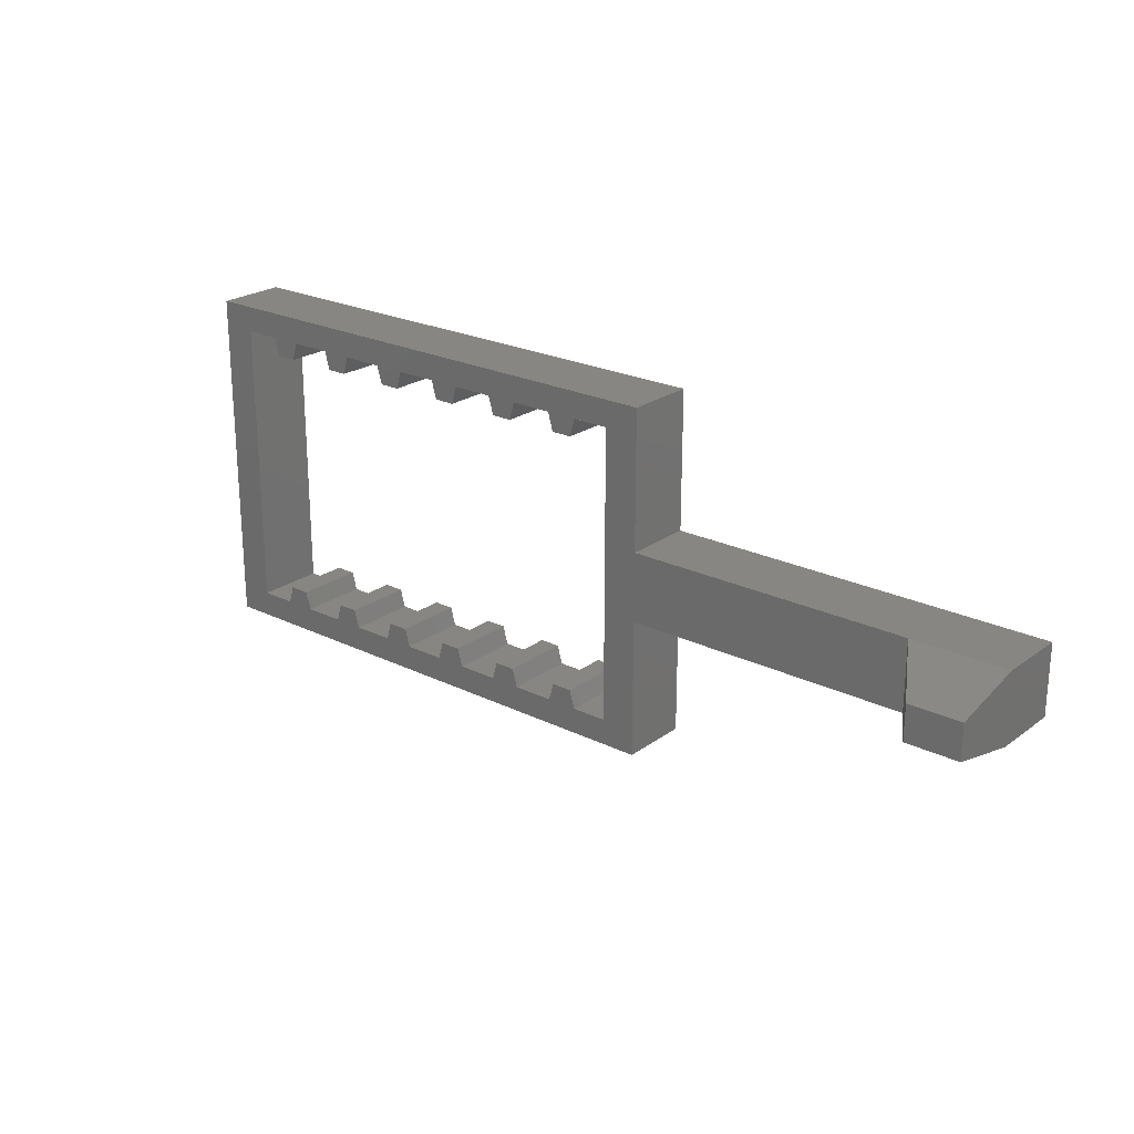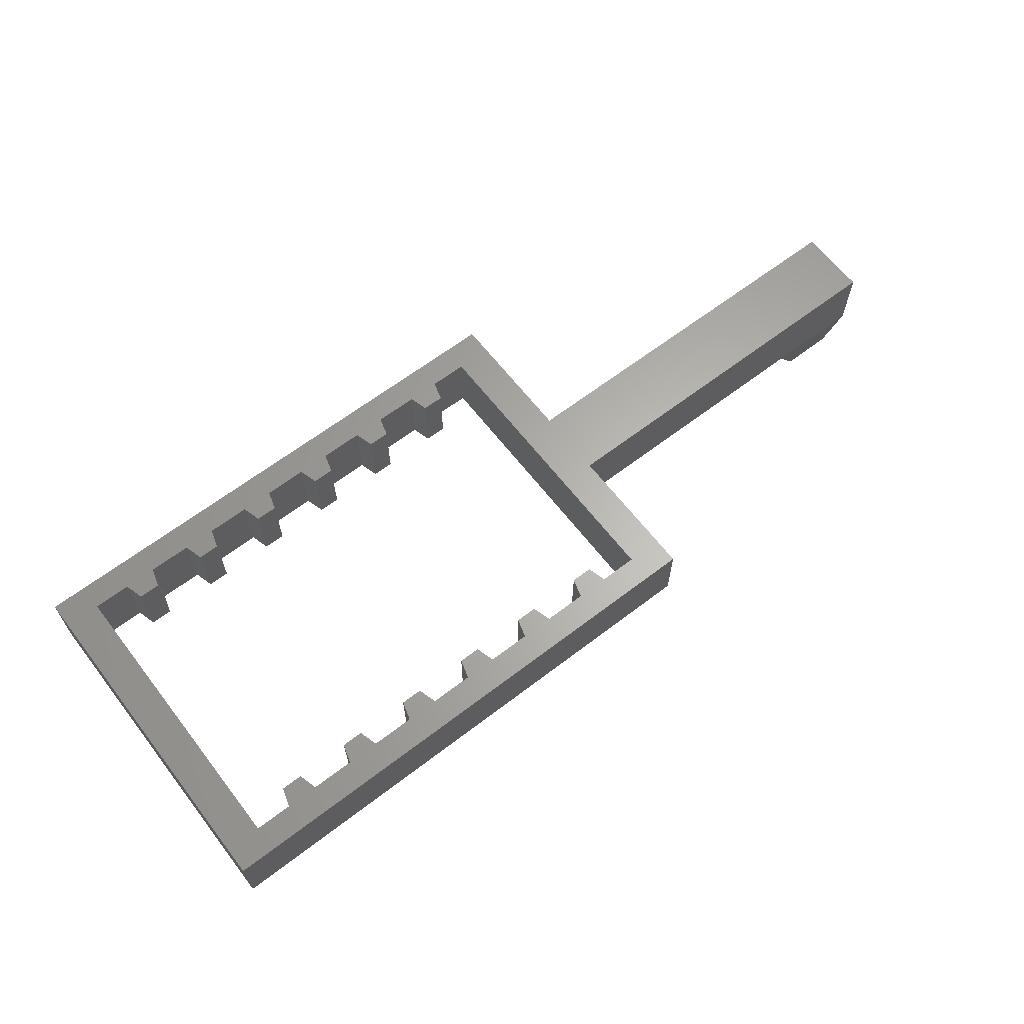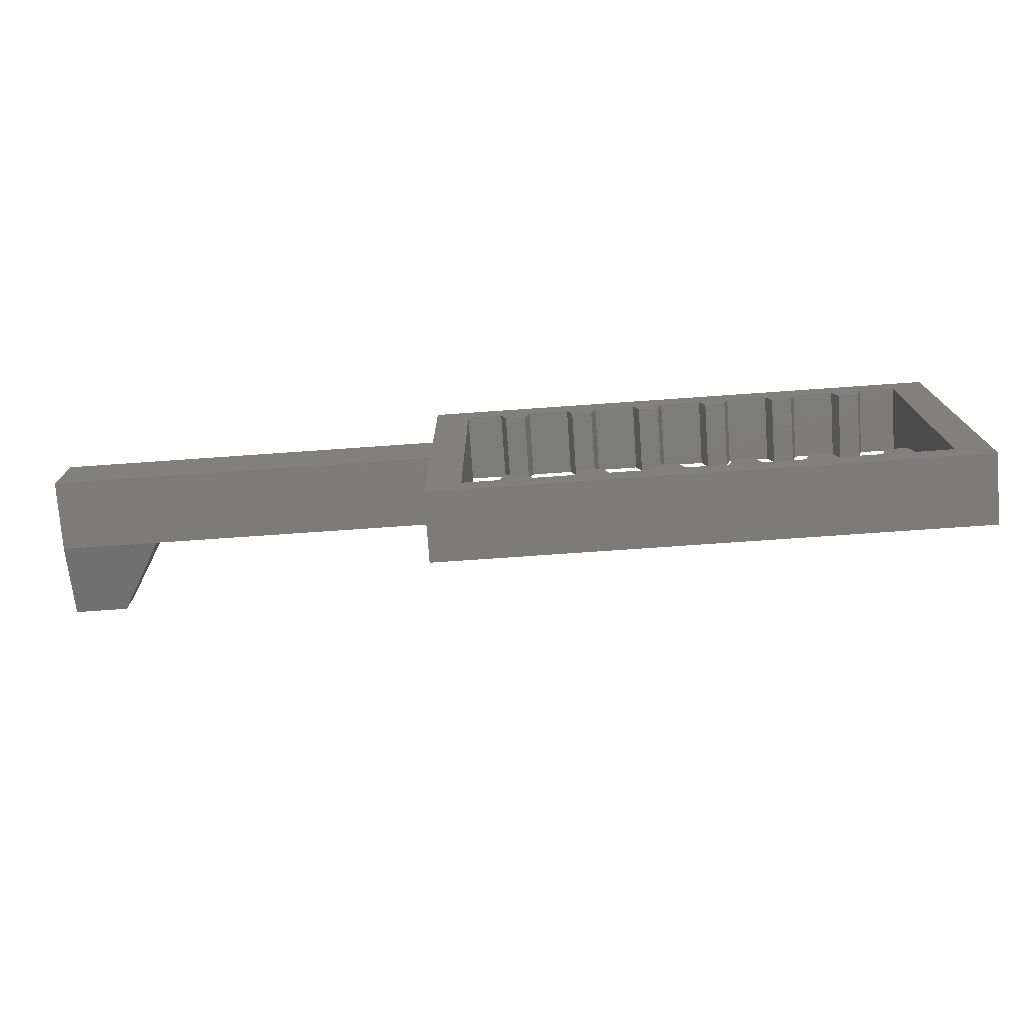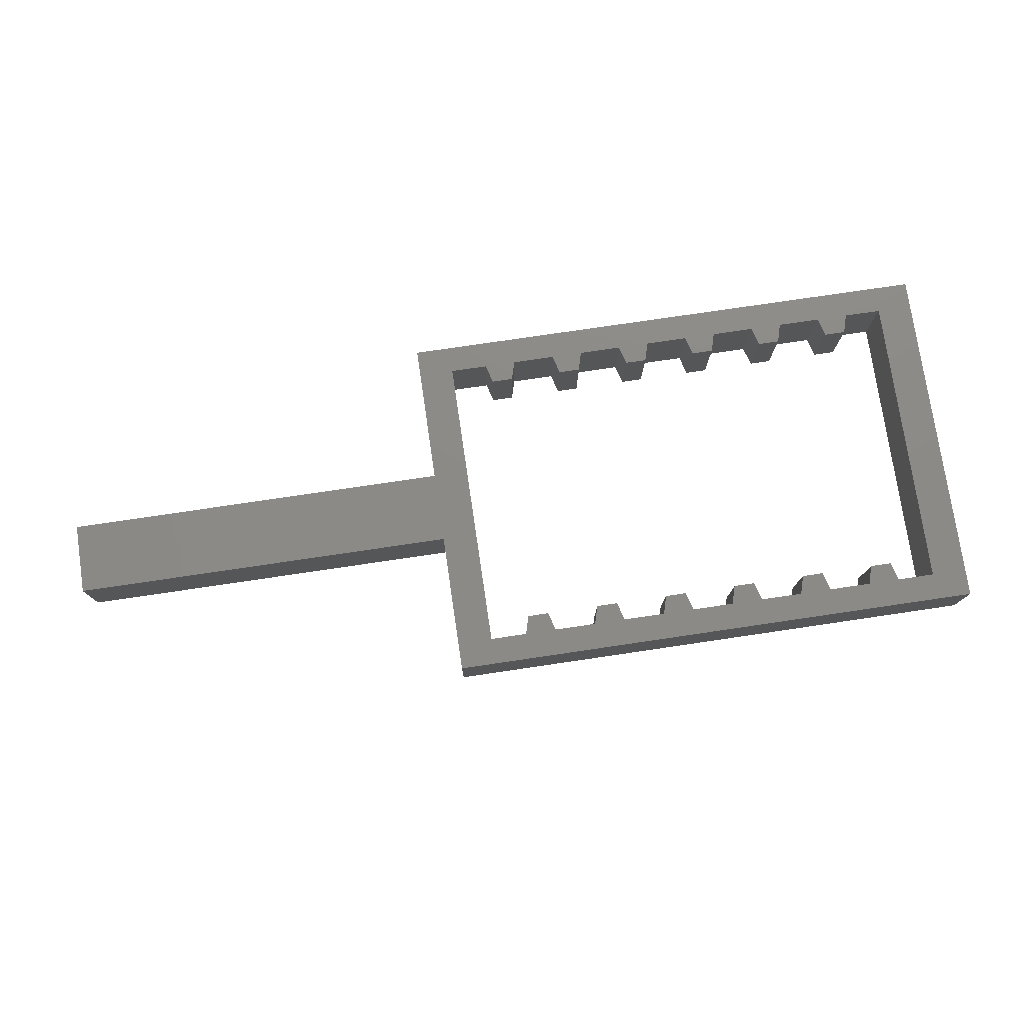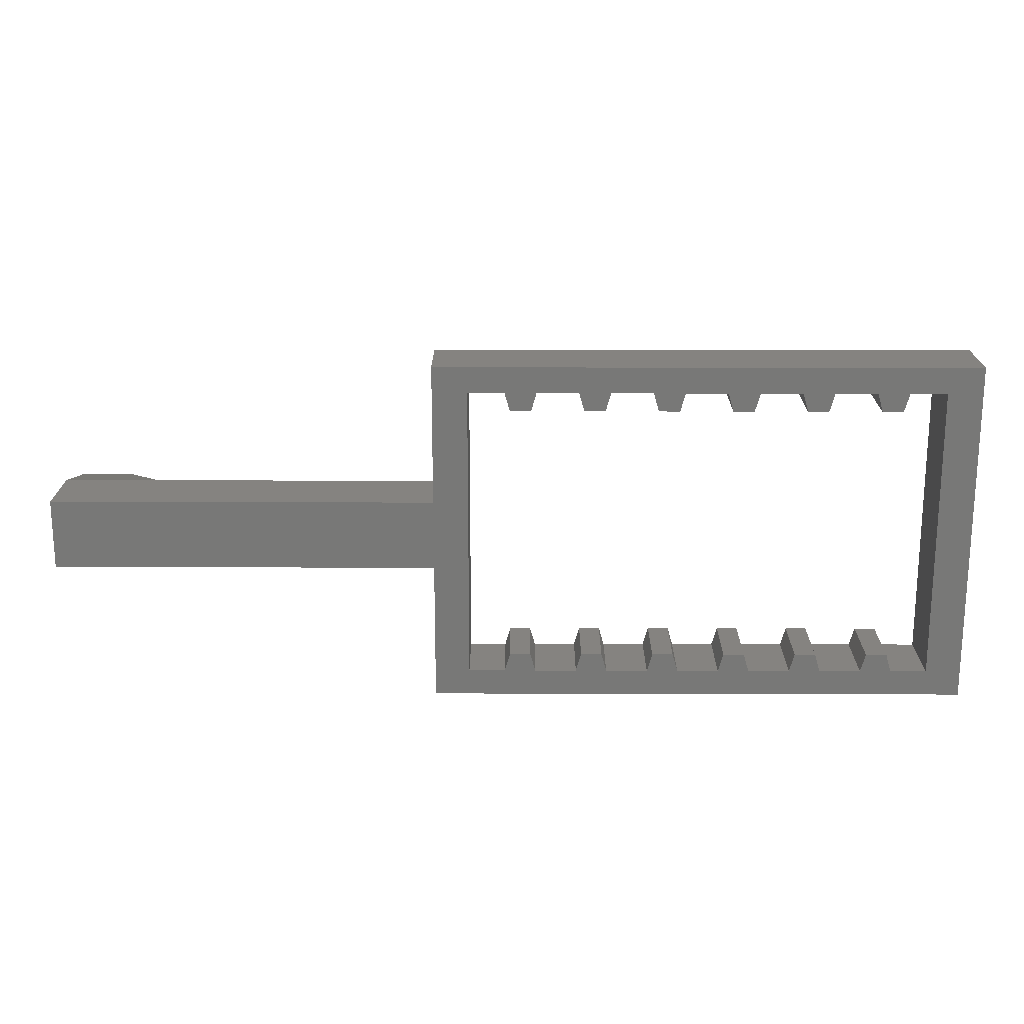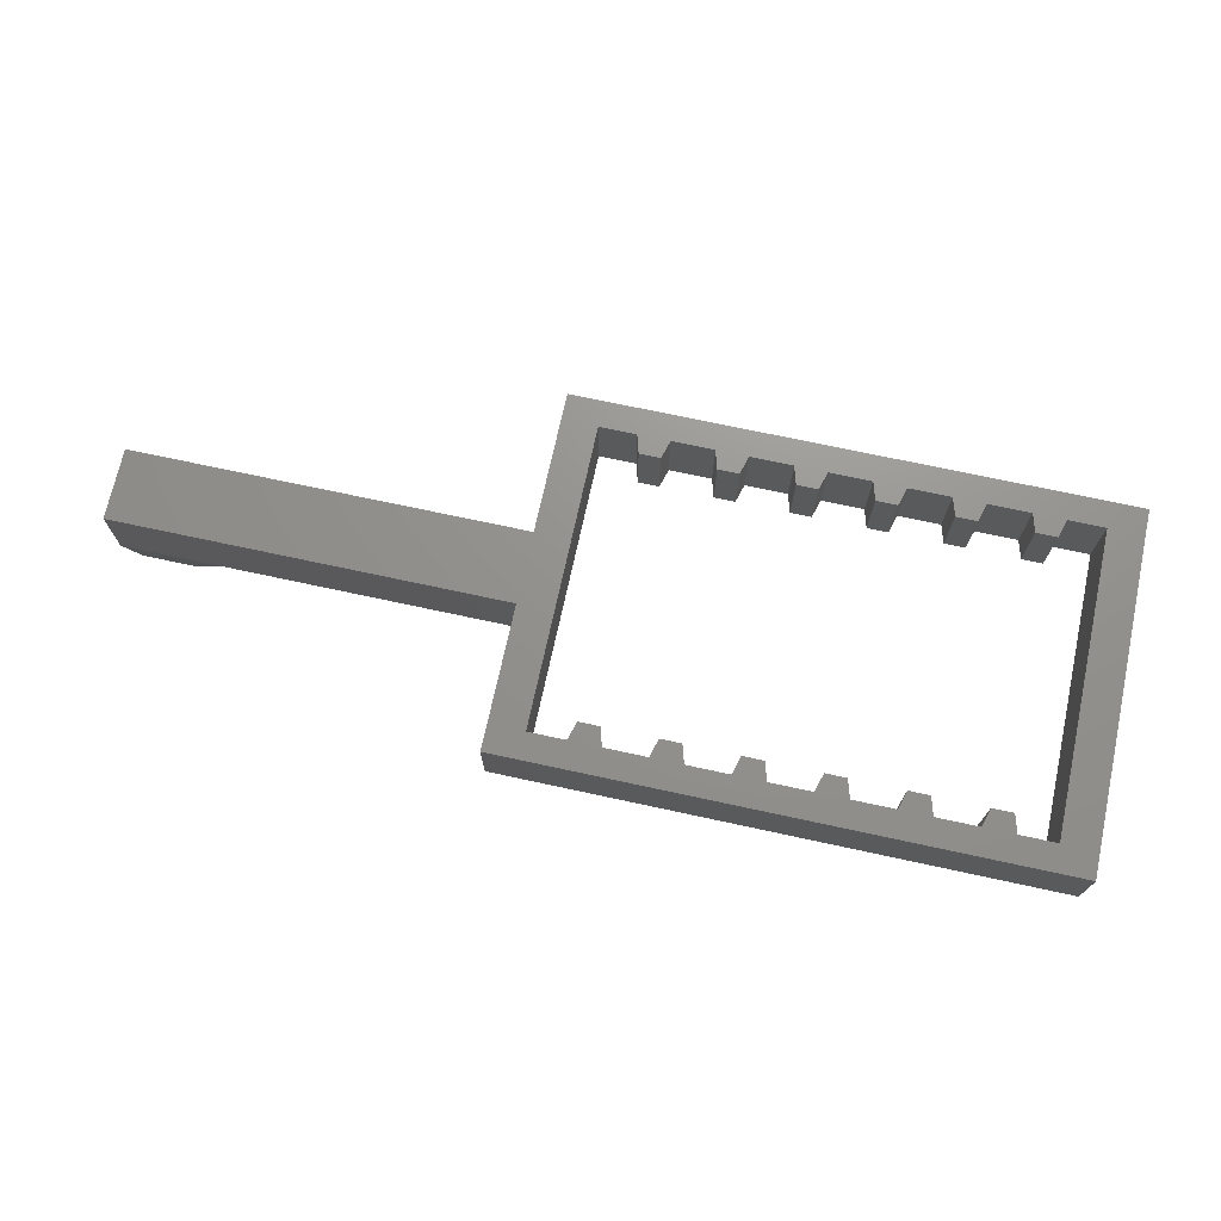
<metadata>
{"format":"stl","ext":"stl","renderer":"f3d","projection":"perspective","resolution":1024,"background":"white","views":[{"elev":23.2,"azim":-140.4,"up":"+Y"},{"elev":63.9,"azim":142.3,"up":"+Z"},{"elev":-75.0,"azim":4.0,"up":"+Y"},{"elev":77.0,"azim":-8.4,"up":"+Z"},{"elev":19.2,"azim":0.3,"up":"+Y"},{"elev":71.5,"azim":12.2,"up":"+Z"}]}
</metadata>
<code>
# stl→obj: 129 verts, 252 faces
v -56.6 -4 50
v -56.6 -4 58
v -56.6 4 58
v -56.6 4 50
v -56.6 2 41.5
v -56.6 -2 41.5
v -12.6 -4 50
v -12.6 -4 58
v 24.4 -17 58
v 23.8 -14.9 58
v 21.4 -14.9 58
v 16 -17 58
v 15.4 -14.9 58
v 13 -14.9 58
v 13 14.9 58
v 15.4 14.9 58
v 12.4 17 58
v 21.4 14.9 58
v 23.8 14.9 58
v 20.8 17 58
v -0.8 -17 58
v -1.4 -14.9 58
v -3.8 -14.9 58
v -1.4 14.9 58
v -4.4 17 58
v -3.8 14.9 58
v 32.8 -17 58
v 32.2 -14.9 58
v 29.8 -14.9 58
v 29.8 14.9 58
v 32.2 14.9 58
v 29.2 17 58
v 7.6 -17 58
v 7 -14.9 58
v 4.6 -14.9 58
v 4.6 14.9 58
v 7 14.9 58
v 4 17 58
v 41.2 -17 58
v 40.6 -14.9 58
v 38.2 -14.9 58
v 38.2 14.9 58
v 40.6 14.9 58
v 37.6 17 58
v 45.4 4 58
v 49.4 4 58
v 45.4 17 58
v 49.4 20 58
v 41.2 17 58
v 45.4 -17 58
v 49.4 -20 58
v -12.6 4 58
v -4.4 -17 58
v -0.8 17 58
v 4 -17 58
v 29.2 -17 58
v 32.8 17 58
v 16 17 58
v 12.4 -17 58
v 20.8 -17 58
v 37.6 -17 58
v 7.6 17 58
v 24.4 17 58
v -12.6 -20 58
v -12.6 20 58
v -8.6 -17 58
v -8.6 17 58
v -12.6 4 50
v 49.4 -20 50
v 49.4 20 50
v -8.6 -17 50
v -8.6 17 50
v 45.4 -17 50
v 45.4 17 50
v -12.6 20 50
v -12.6 -20 50
v -4.4 -17 50
v -3.8 -14.9 50
v -1.4 -14.9 50
v -0.8 -17 50
v 4 -17 50
v 4.6 -14.9 50
v 7 -14.9 50
v 7.6 -17 50
v 12.4 -17 50
v 13 -14.9 50
v 15.4 -14.9 50
v 16 -17 50
v 20.8 -17 50
v 21.4 -14.9 50
v 23.8 -14.9 50
v 24.4 -17 50
v 29.2 -17 50
v 29.8 -14.9 50
v 32.2 -14.9 50
v 32.8 -17 50
v 37.6 -17 50
v 38.2 -14.9 50
v 40.6 -14.9 50
v 41.2 -17 50
v 41.2 17 50
v 40.6 14.9 50
v 38.2 14.9 50
v 37.6 17 50
v 32.8 17 50
v 32.2 14.9 50
v 29.8 14.9 50
v 29.2 17 50
v 24.4 17 50
v 23.8 14.9 50
v 21.4 14.9 50
v 20.8 17 50
v 16 17 50
v 15.4 14.9 50
v 13 14.9 50
v 12.4 17 50
v 7.6 17 50
v 7 14.9 50
v 4.6 14.9 50
v 4 17 50
v -0.8 17 50
v -1.4 14.9 50
v -3.8 14.9 50
v -4.4 17 50
v -50.6 -2 41.5
v -50.6 2 41.5
v -8.6 4 50
v -45.6 -4 50
v -45.6 4 50
f 1 2 3
f 1 3 4
f 1 4 5
f 1 5 6
f 7 2 1
f 7 8 2
f 9 10 11
f 12 13 14
f 15 16 17
f 18 19 20
f 21 22 23
f 24 25 26
f 27 28 29
f 30 31 32
f 33 34 35
f 36 37 38
f 39 40 41
f 42 43 44
f 45 46 47
f 46 48 47
f 43 49 44
f 49 47 48
f 50 46 45
f 51 46 50
f 51 50 39
f 2 52 3
f 8 52 2
f 21 23 53
f 24 54 25
f 55 33 35
f 56 27 29
f 31 57 32
f 16 58 17
f 59 12 14
f 60 9 11
f 61 39 41
f 37 62 38
f 19 63 20
f 51 39 61
f 44 49 48
f 51 61 27
f 57 44 48
f 64 51 27
f 57 48 65
f 64 27 56
f 64 56 9
f 64 9 60
f 64 60 12
f 64 12 59
f 64 59 33
f 64 33 55
f 64 55 21
f 64 21 53
f 64 53 66
f 64 66 8
f 66 67 8
f 8 67 52
f 52 67 65
f 25 65 67
f 54 65 25
f 54 38 65
f 38 62 65
f 62 17 65
f 17 58 65
f 58 20 65
f 20 63 65
f 63 32 65
f 32 57 65
f 4 3 52
f 68 4 52
f 69 70 51
f 51 70 48
f 71 72 66
f 66 72 67
f 73 50 47
f 73 47 74
f 75 65 70
f 70 65 48
f 76 69 64
f 69 51 64
f 77 71 53
f 71 66 53
f 77 53 78
f 53 23 78
f 79 78 23
f 79 23 22
f 80 79 21
f 21 79 22
f 80 21 81
f 81 21 55
f 81 55 82
f 55 35 82
f 82 35 83
f 83 35 34
f 84 83 33
f 33 83 34
f 84 33 85
f 85 33 59
f 85 59 86
f 59 14 86
f 86 14 87
f 87 14 13
f 88 87 12
f 12 87 13
f 88 12 89
f 89 12 60
f 89 60 90
f 60 11 90
f 90 11 91
f 91 11 10
f 92 91 9
f 9 91 10
f 92 9 93
f 93 9 56
f 93 56 94
f 56 29 94
f 94 29 95
f 95 29 28
f 96 95 27
f 27 95 28
f 96 27 97
f 97 27 61
f 97 61 98
f 61 41 98
f 98 41 99
f 99 41 40
f 100 99 39
f 39 99 40
f 100 39 73
f 73 39 50
f 101 74 49
f 74 47 49
f 102 101 43
f 43 101 49
f 103 102 42
f 102 43 42
f 103 42 104
f 42 44 104
f 105 104 57
f 104 44 57
f 106 105 31
f 31 105 57
f 107 106 30
f 106 31 30
f 107 30 108
f 30 32 108
f 109 108 63
f 108 32 63
f 110 109 19
f 19 109 63
f 111 110 18
f 110 19 18
f 111 18 112
f 18 20 112
f 113 112 58
f 112 20 58
f 114 113 16
f 16 113 58
f 115 114 15
f 114 16 15
f 115 15 116
f 15 17 116
f 117 116 62
f 116 17 62
f 118 117 37
f 37 117 62
f 119 118 36
f 118 37 36
f 119 36 120
f 36 38 120
f 121 120 54
f 120 38 54
f 122 121 24
f 24 121 54
f 122 24 123
f 123 24 26
f 123 26 124
f 26 25 124
f 124 25 72
f 72 25 67
f 76 64 7
f 64 8 7
f 52 65 75
f 68 52 75
f 125 6 5
f 125 5 126
f 85 86 87
f 89 90 91
f 111 109 110
f 115 113 114
f 77 78 79
f 122 123 121
f 93 94 95
f 107 105 106
f 81 82 83
f 119 117 118
f 97 98 99
f 103 101 102
f 127 68 72
f 7 128 129
f 68 75 72
f 7 129 127
f 71 7 127
f 76 7 71
f 76 71 77
f 124 72 75
f 97 99 100
f 119 120 117
f 81 83 84
f 93 95 96
f 107 108 105
f 89 91 92
f 115 116 113
f 80 77 79
f 85 87 88
f 103 104 101
f 111 112 109
f 123 124 121
f 76 77 80
f 121 124 75
f 76 80 81
f 121 75 120
f 76 81 69
f 120 75 70
f 69 81 84
f 69 84 85
f 69 85 88
f 69 88 89
f 69 89 92
f 69 92 93
f 69 93 96
f 69 96 97
f 69 97 100
f 69 100 73
f 69 73 70
f 73 74 70
f 101 70 74
f 104 70 101
f 105 70 104
f 108 70 105
f 109 70 108
f 112 70 109
f 113 70 112
f 116 70 113
f 117 70 116
f 120 70 117
f 128 1 125
f 1 6 125
f 128 125 126
f 128 126 129
f 126 5 4
f 126 4 129

</code>
